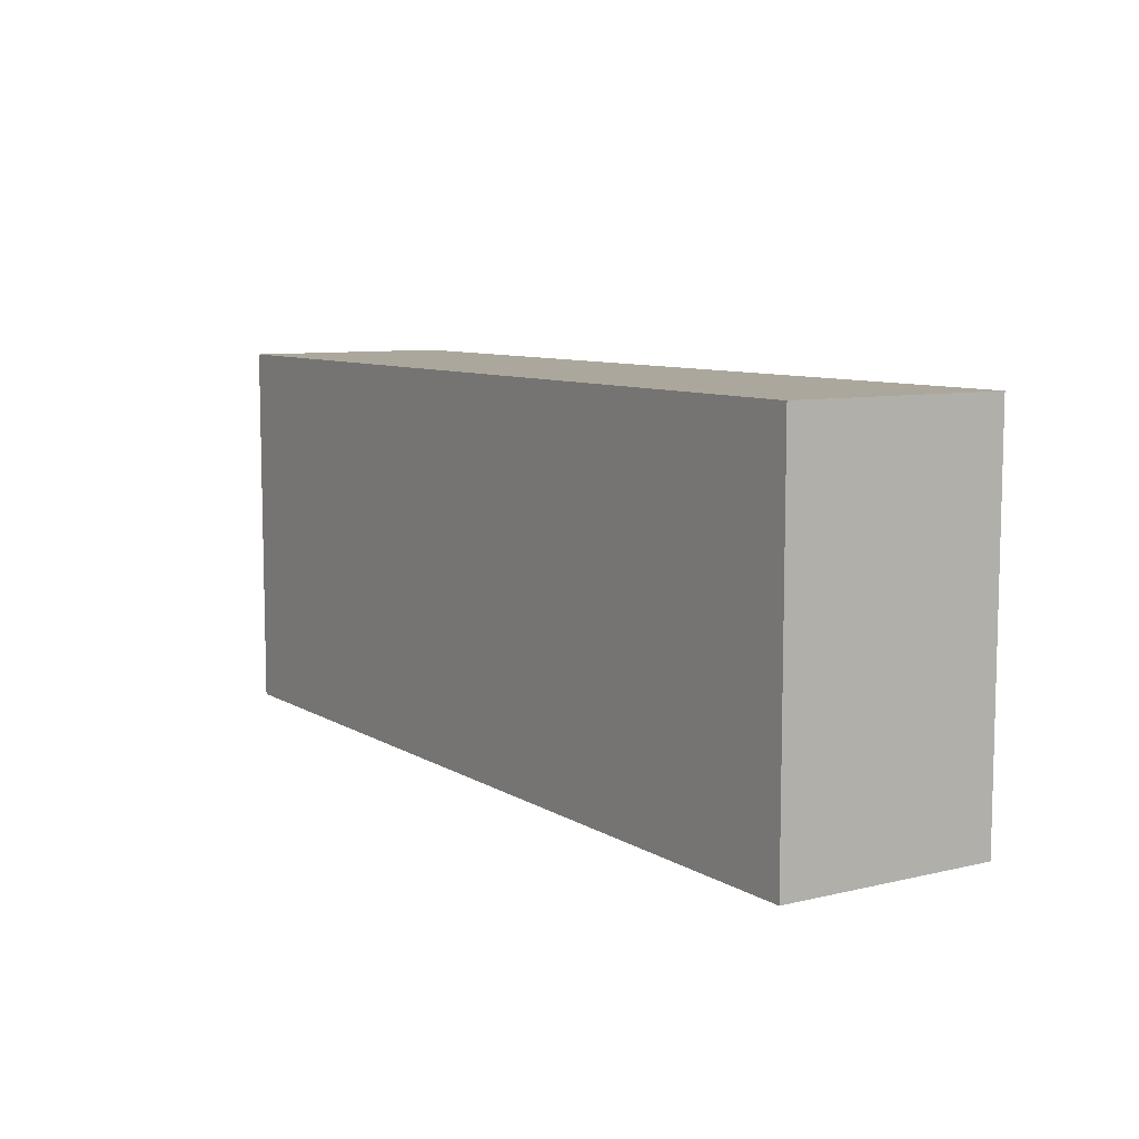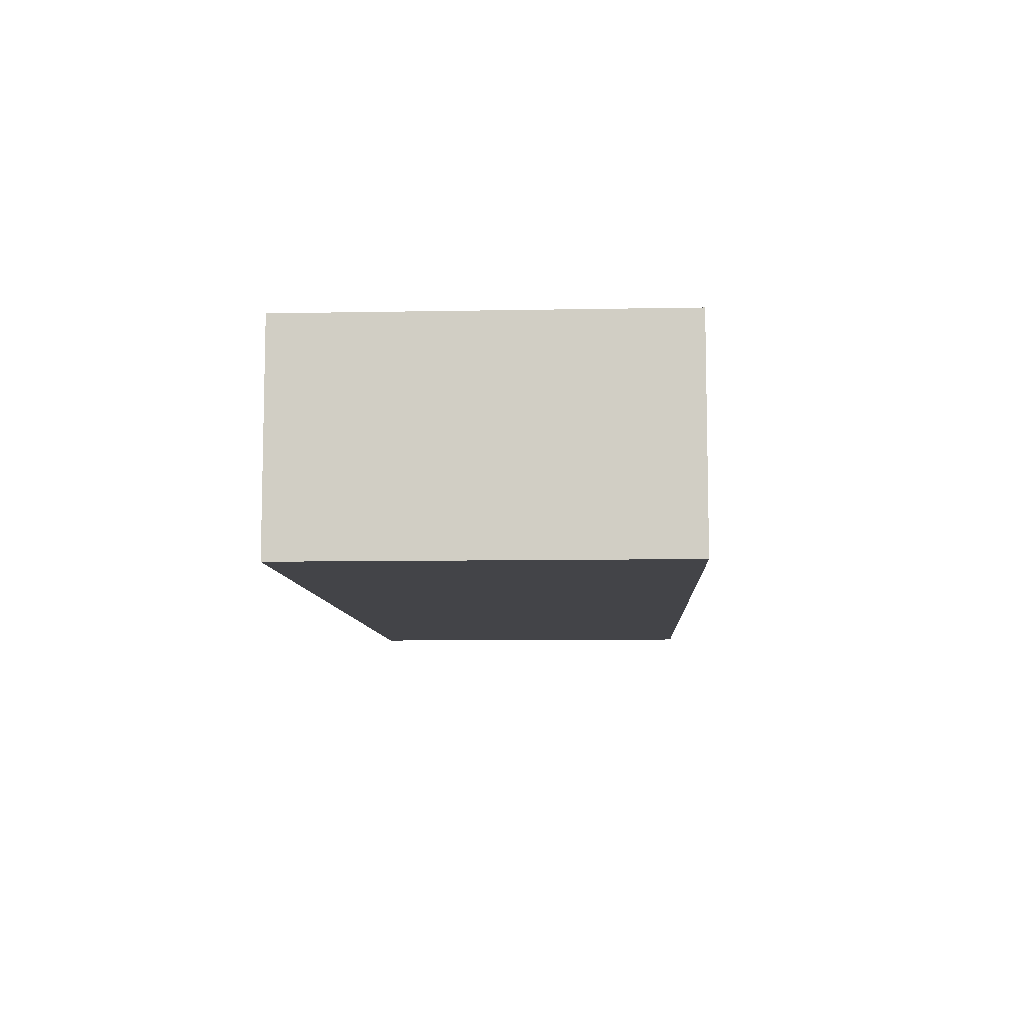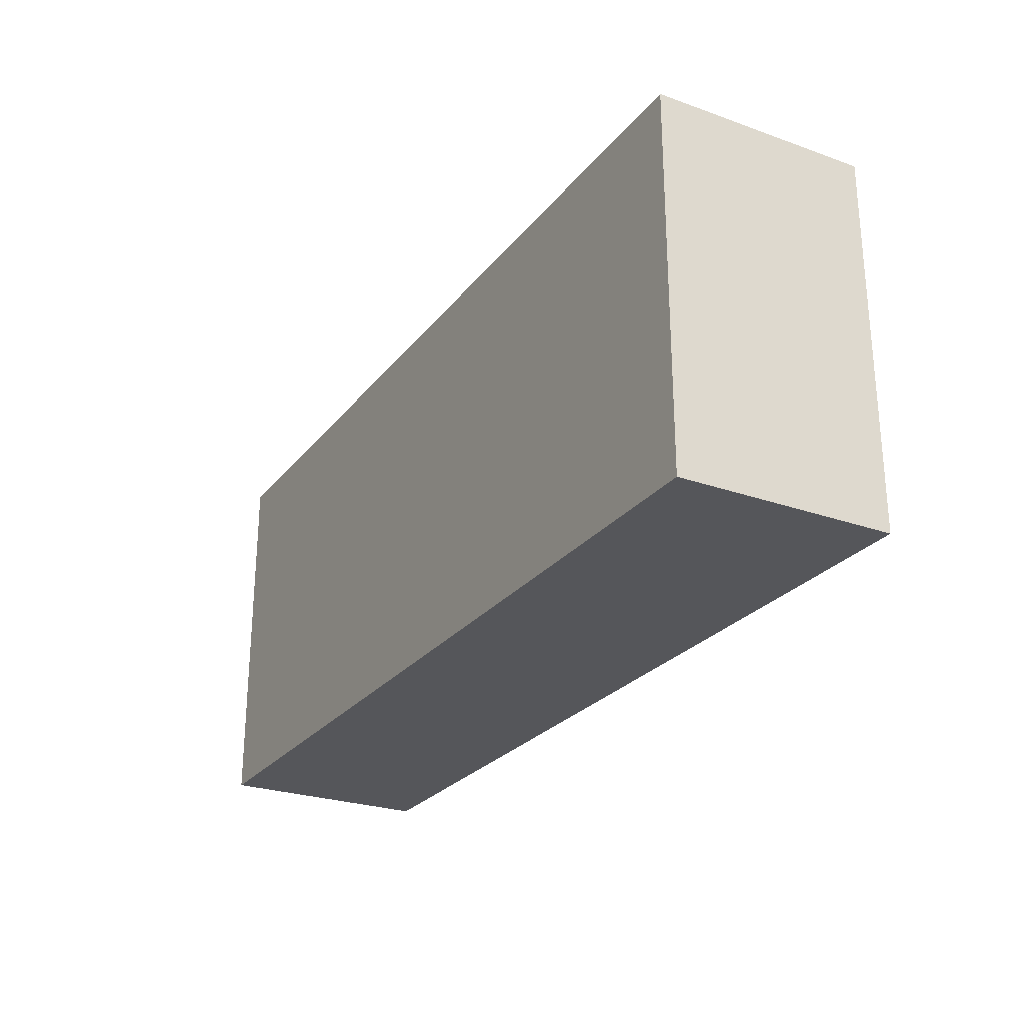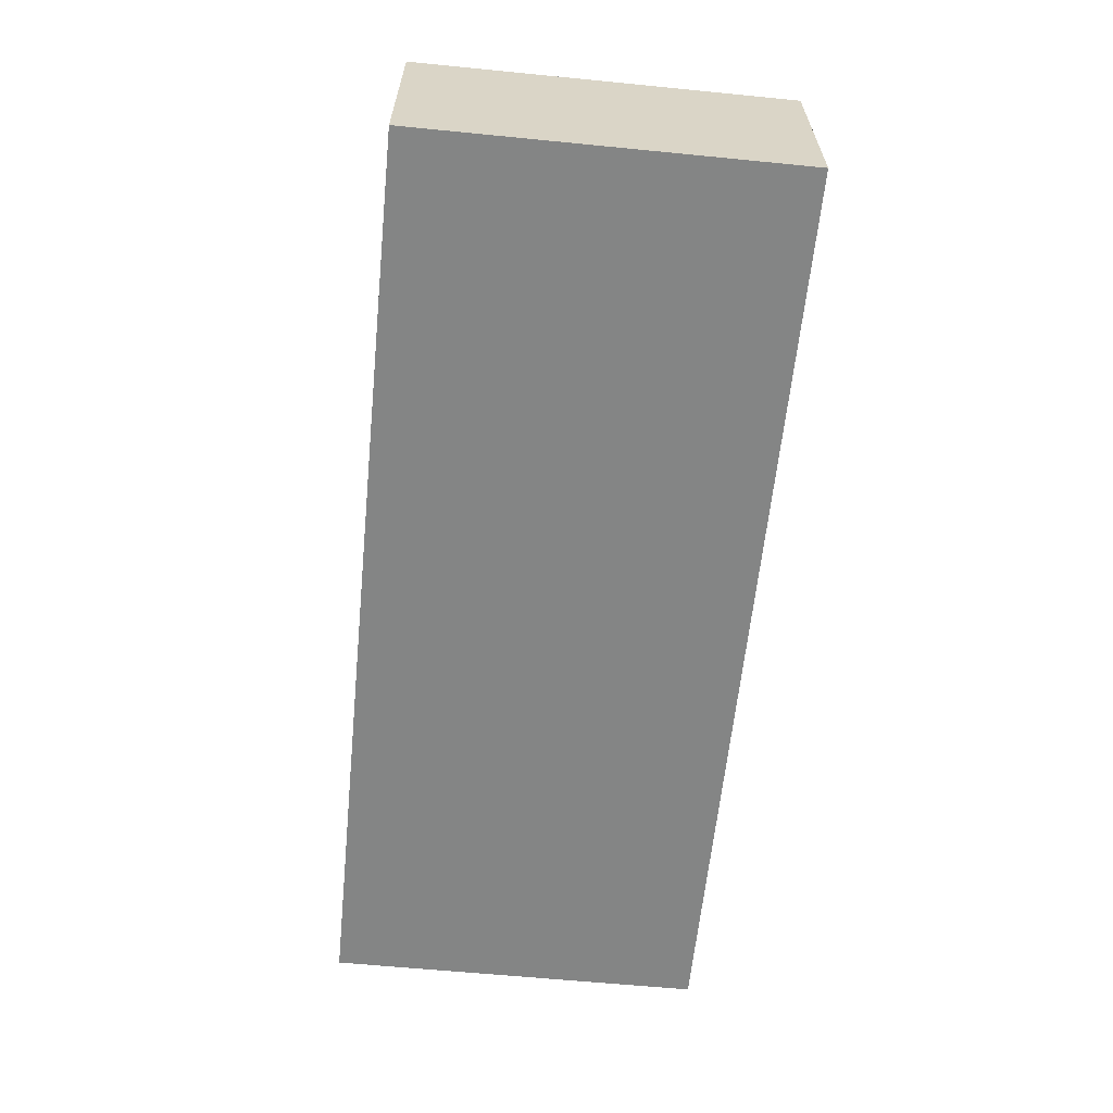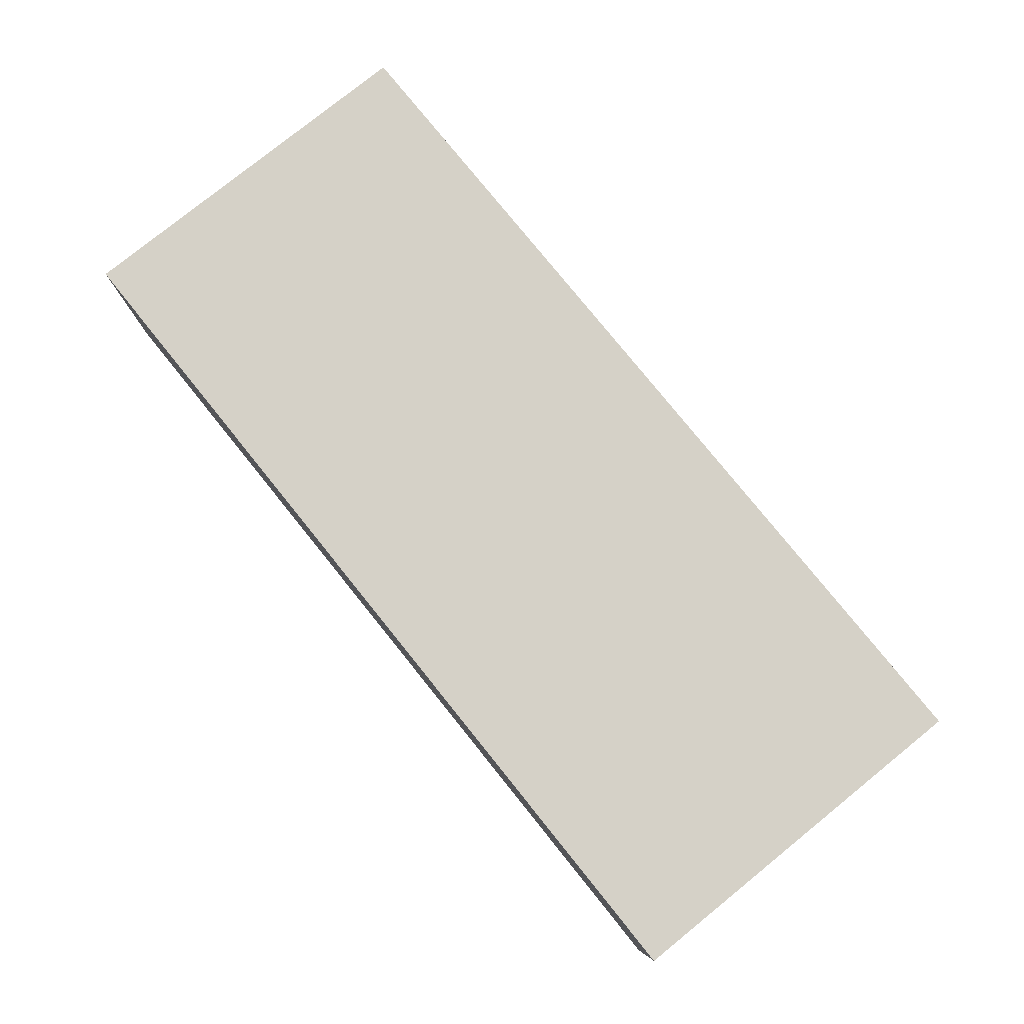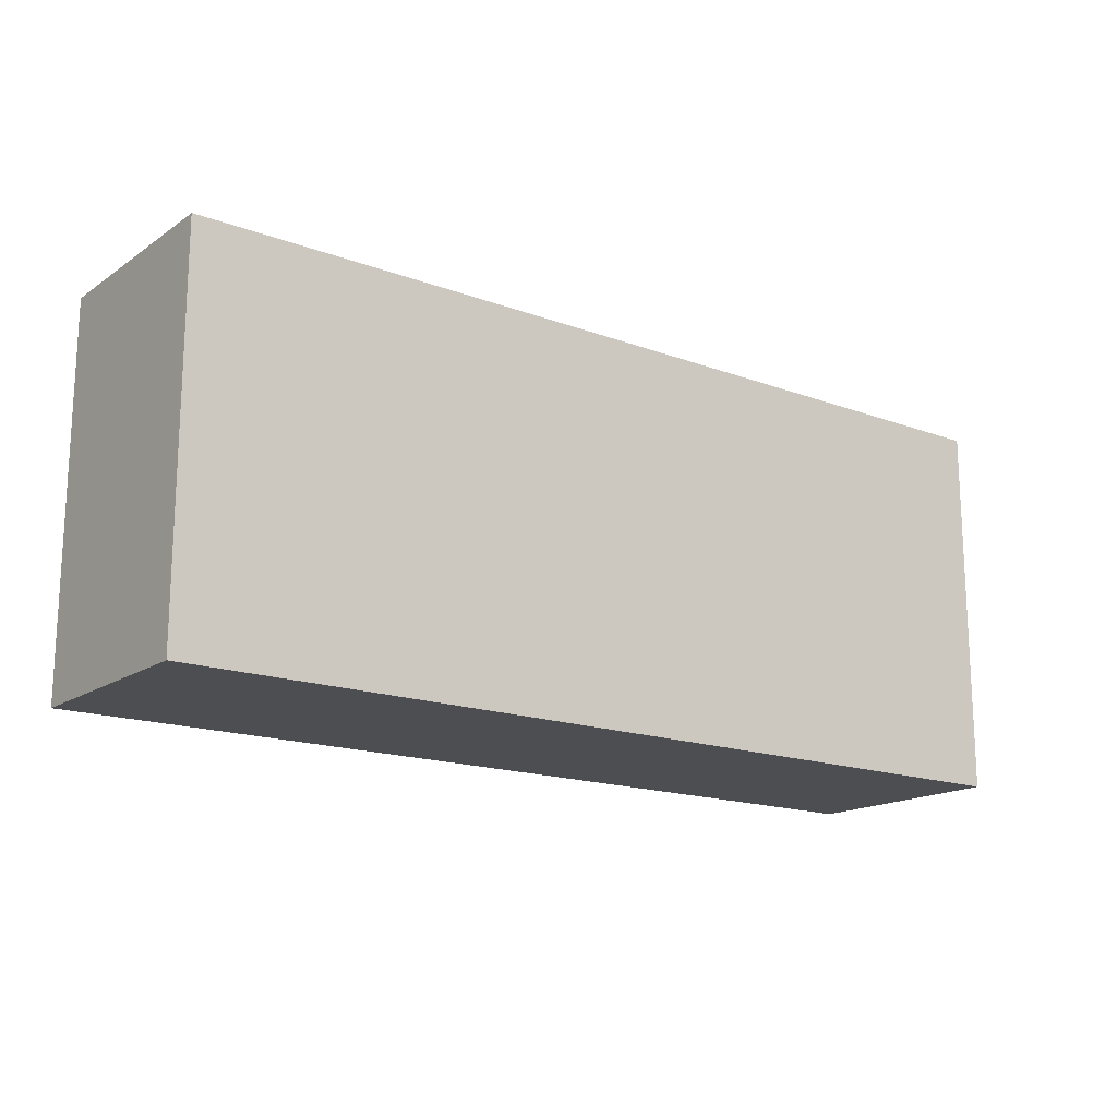
<metadata>
{"format":"obj","ext":"obj","renderer":"f3d","projection":"perspective","resolution":1024,"background":"white","views":[{"elev":8.4,"azim":57.3,"up":"+Y"},{"elev":-8.3,"azim":-87.0,"up":"+Z"},{"elev":-25.9,"azim":-119.3,"up":"+Y"},{"elev":-61.6,"azim":84.3,"up":"+Z"},{"elev":78.9,"azim":51.1,"up":"+Z"},{"elev":-16.5,"azim":143.0,"up":"+Y"}]}
</metadata>
<code>
o CatCube - 17x7x4
v 8.5 3.5 -2
v 8.5 -3.5 -2
v 8.5 3.5 2
v 8.5 -3.5 2
v -8.5 3.5 -2
v -8.5 -3.5 -2
v -8.5 3.5 2
v -8.5 -3.5 2
f 1 5 7 3
f 4 3 7 8
f 8 7 5 6
f 6 2 4 8
f 2 1 3 4
f 6 5 1 2

</code>
